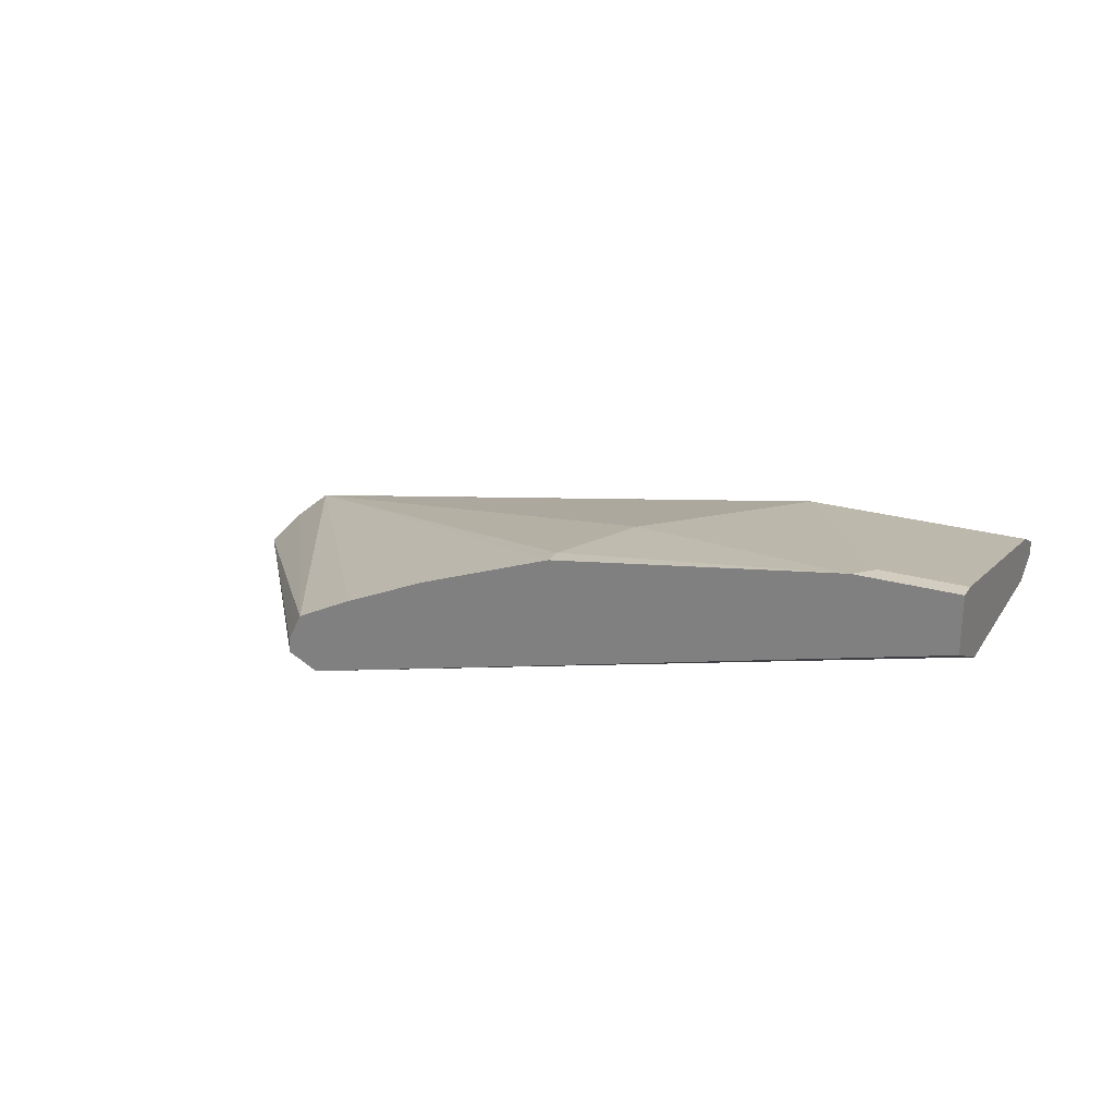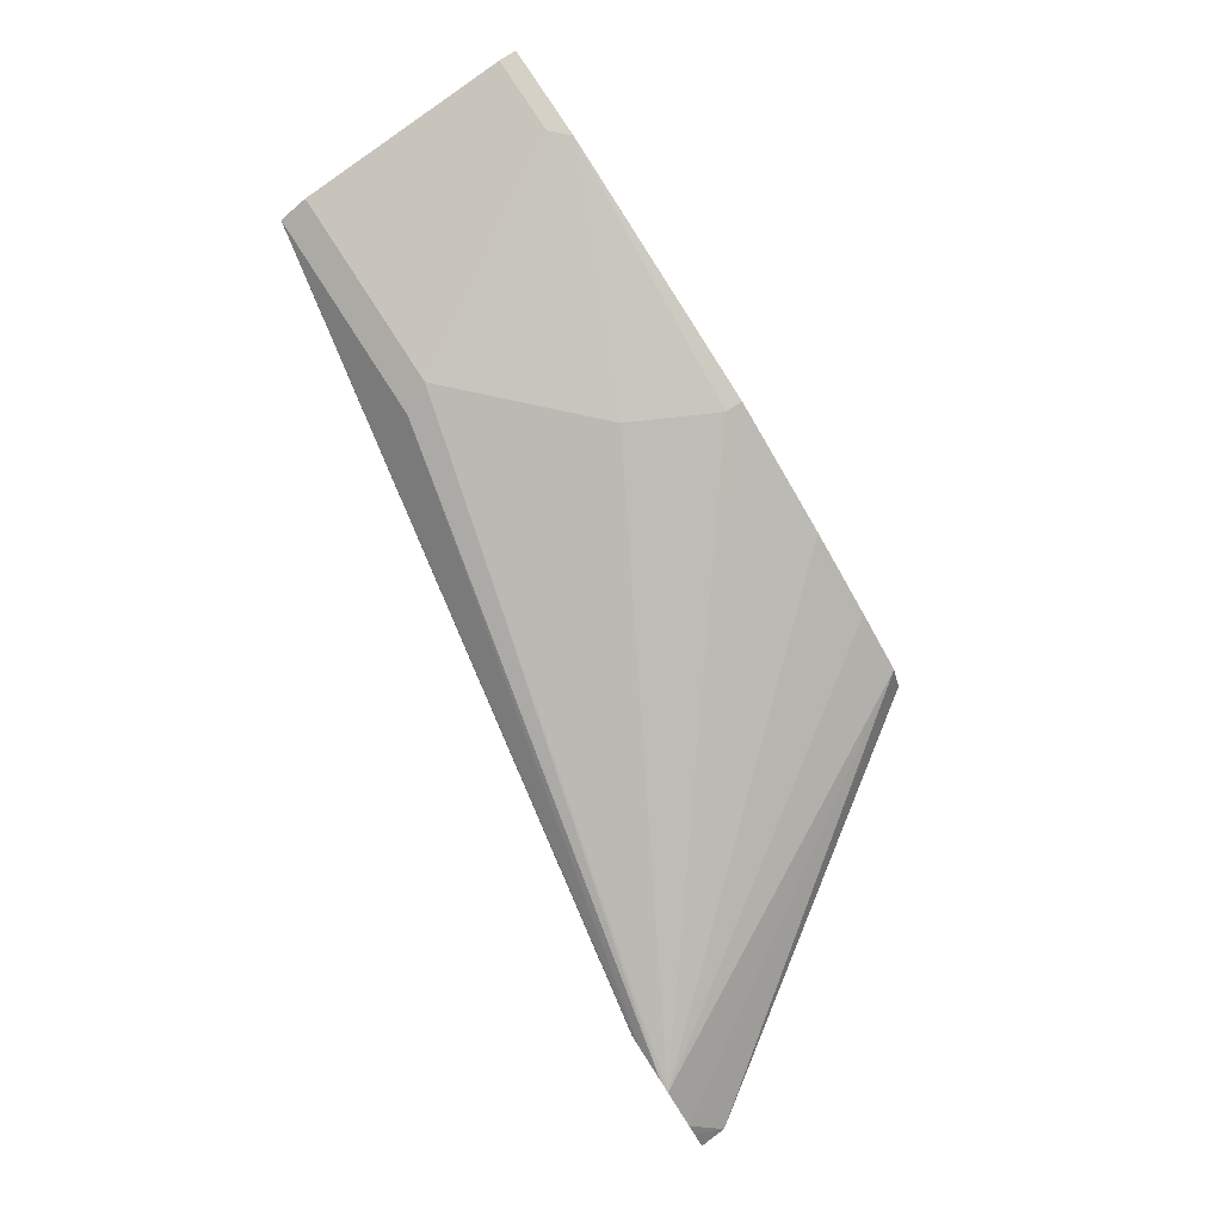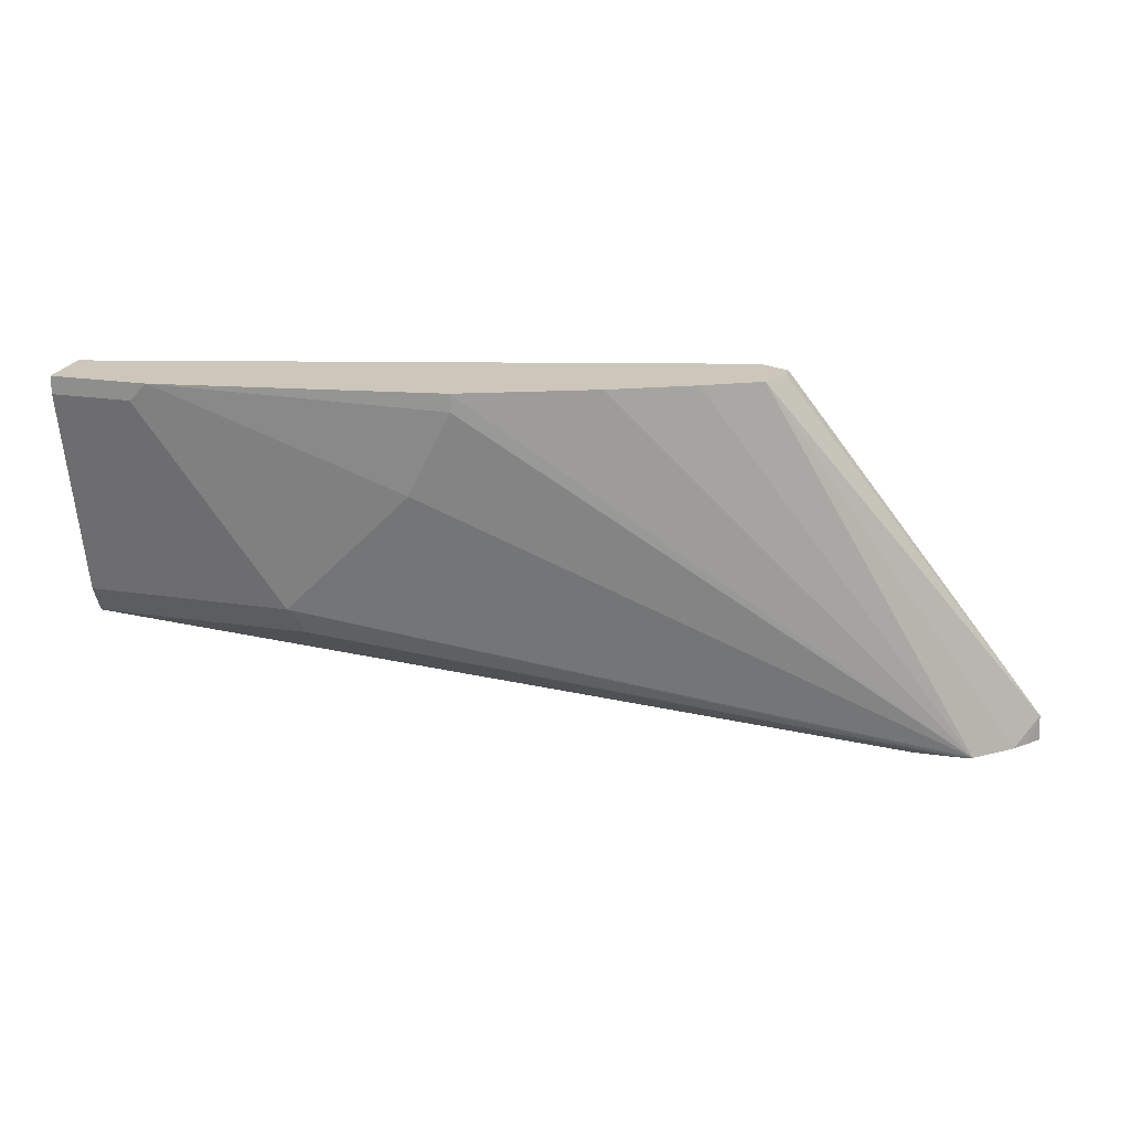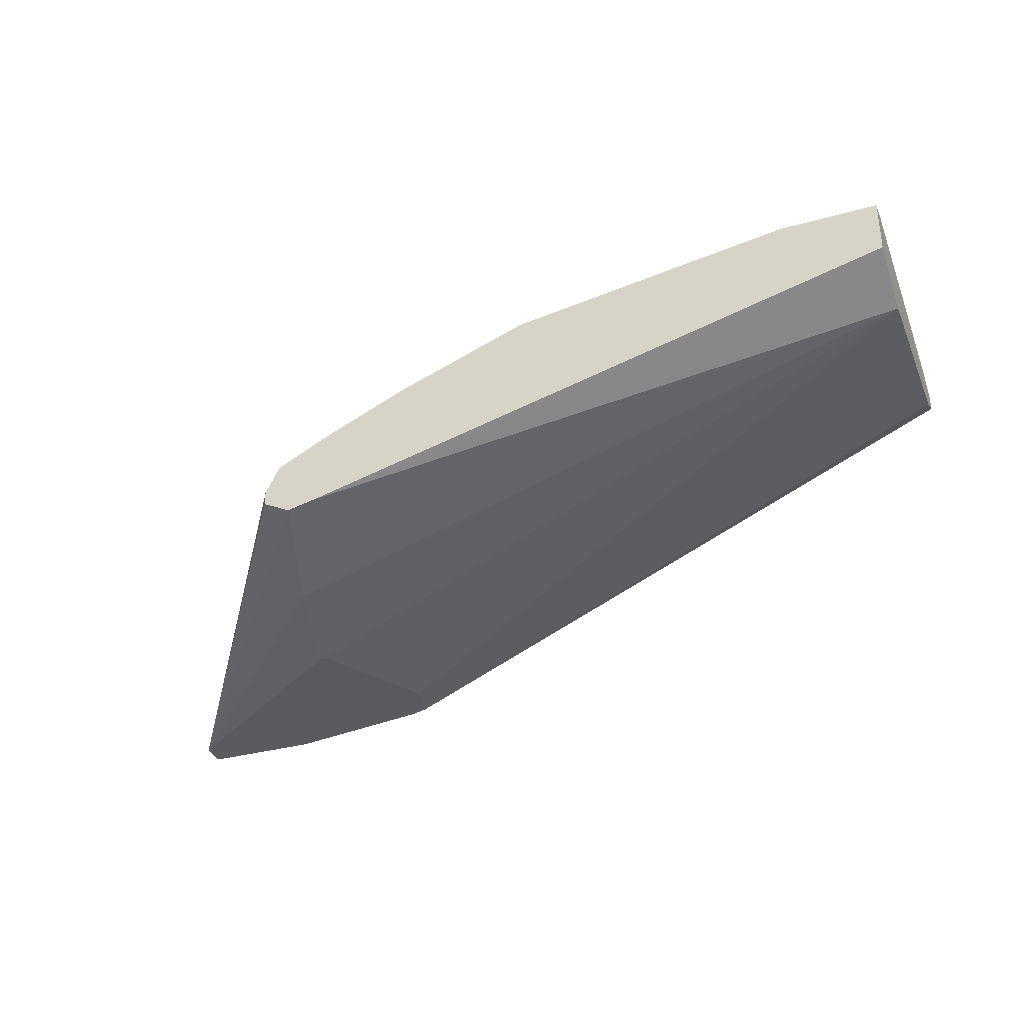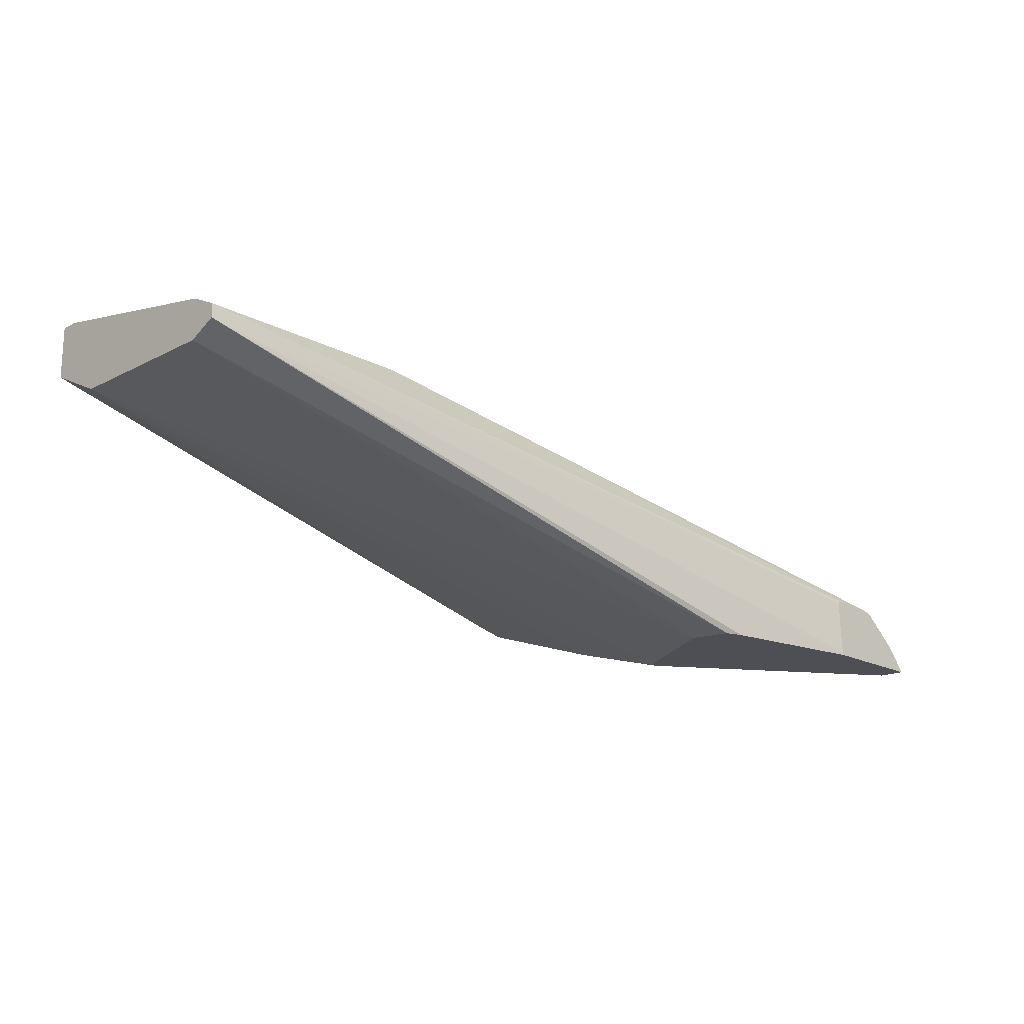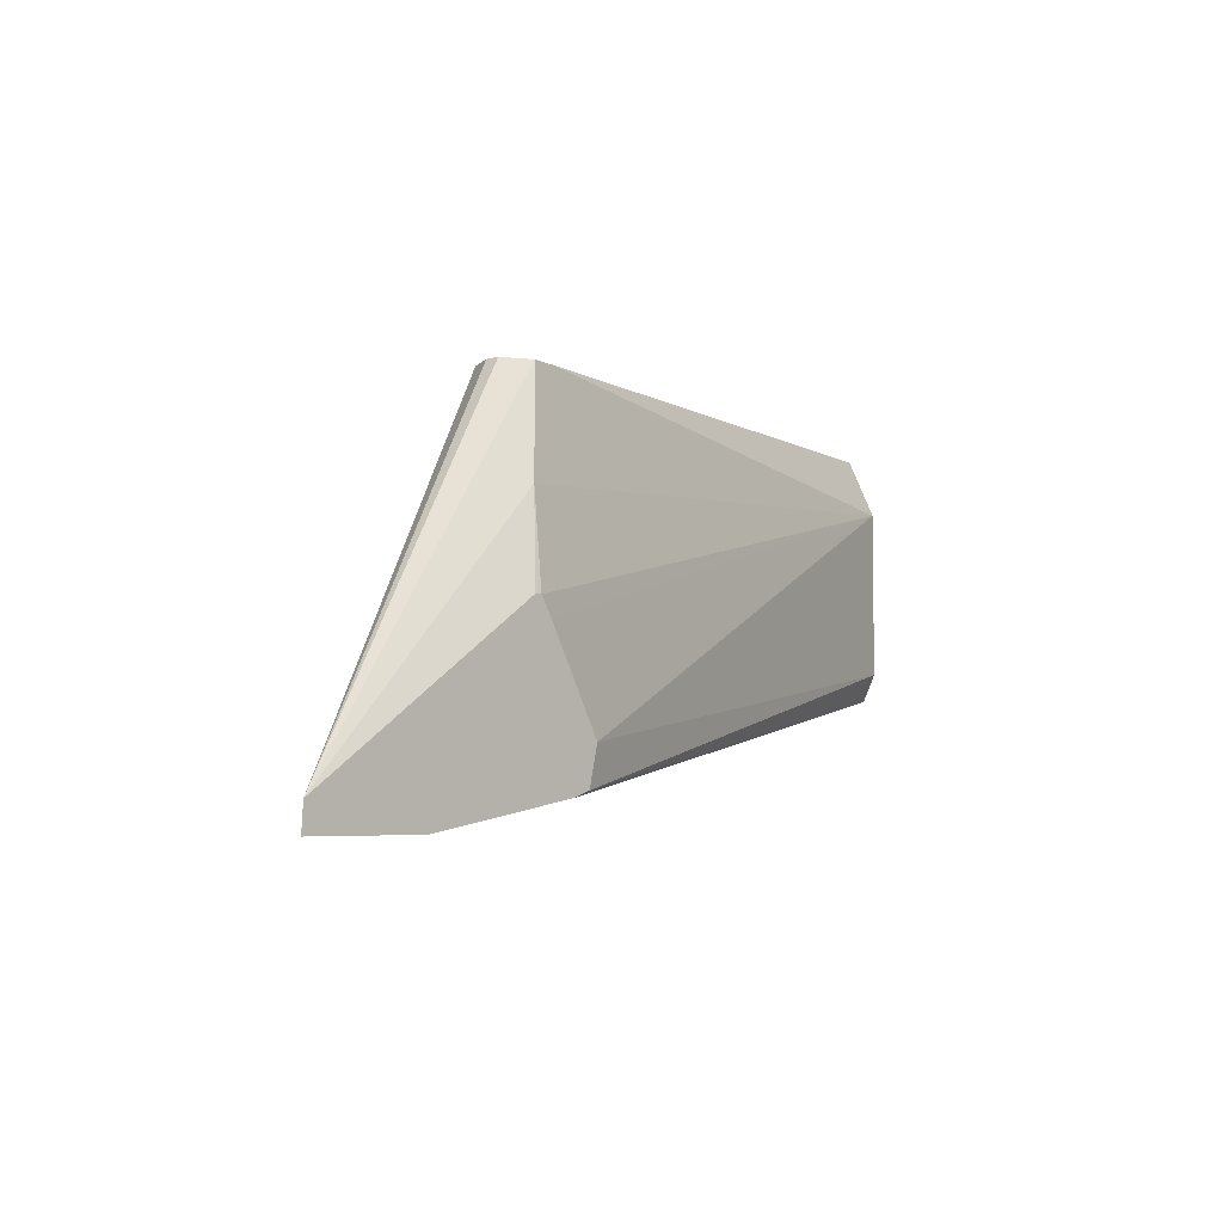
<metadata>
{"format":"obj","ext":"obj","renderer":"f3d","projection":"perspective","resolution":1024,"background":"white","views":[{"elev":24.6,"azim":-154.6,"up":"+Z"},{"elev":79.7,"azim":57.2,"up":"+Z"},{"elev":21.5,"azim":15.2,"up":"+Y"},{"elev":-33.3,"azim":-159.1,"up":"+Z"},{"elev":-18.4,"azim":-45.3,"up":"+Z"},{"elev":-4.8,"azim":133.4,"up":"+Y"}]}
</metadata>
<code>
v 0.2931 -0.01074 -0.01552
v 0.294 -0.01074 -0.03616
v 0.2936 -0.01074 -0.01455
v 0.002109 0.03624 0.0414
v 0.002109 0.03624 0.03623
v 0.2944 -0.01074 -0.03746
v 0.2978 -0.01074 -0.01449
v 0.08285 0.03624 0.0414
v 0.002109 0.04237 0.04447
v 0.002109 0.04659 0.03105
v 0.2319 0.001262 -0.03746
v 0.2384 -0.0009253 -0.03746
v 0.3378 -0.01074 -0.03746
v 0.3106 -0.01074 -0.01478
v 0.07765 0.04659 0.04658
v 0.002109 0.04659 0.04658
v 0.002109 0.1087 0.03105
v 0.2285 0.01536 -0.03746
v 0.3372 -0.001091 -0.03746
v 0.3328 -0.01074 -0.03146
v 0.3153 -0.01074 -0.01569
v 0.0932 0.0621 0.04658
v 0.03106 0.1242 0.06211
v 0.002109 0.1242 0.06211
v 0.002109 0.1191 0.03623
v 0.2227 0.1307 -0.01326
v 0.2459 0.09057 -0.02847
v 0.2516 0.05708 -0.03746
v 0.2476 0.05028 -0.03746
v 0.2433 0.1307 -0.005171
v 0.2402 0.1307 0.0008627
v 0.2381 0.1307 0.005181
v 0.3291 -0.01074 -0.02721
v 0.2542 0.05708 -0.03746
v 0.2329 0.1307 -0.01552
v 0.2394 0.1307 -0.01229
v 0.2433 0.1307 -0.01035
v 0.2321 0.1307 0.008193
v 0.2217 0.1307 0.01336
v 0.2174 0.1307 0.01552
v 0.1875 0.1307 0.02879
v 0.1398 0.1307 0.04658
v 0.1398 0.1242 0.04658
v 0.1242 0.09316 0.04658
v 0.03756 0.1307 0.06211
v 0.002109 0.1307 0.06211
v 0.002109 0.1307 0.04205
f 21 33 32
f 21 32 38
f 21 38 39
f 21 41 42
f 21 40 41
f 21 42 43
f 21 39 40
f 19 37 30
f 17 28 29
f 19 35 36
f 19 27 35
f 19 34 27
f 19 33 20
f 19 32 33
f 19 31 32
f 19 30 31
f 21 43 44
f 17 27 28
f 19 36 37
f 21 44 22
f 26 41 40
f 22 45 23
f 43 45 44
f 17 26 27
f 42 45 43
f 27 34 28
f 26 36 35
f 26 37 36
f 26 30 37
f 26 31 30
f 26 32 31
f 22 44 45
f 26 38 32
f 26 40 39
f 26 42 41
f 26 45 42
f 26 46 45
f 26 47 46
f 26 35 27
f 25 47 26
f 23 46 24
f 23 45 46
f 26 39 38
f 17 25 26
f 17 29 18
f 15 24 16
f 4 47 25
f 4 46 47
f 4 24 46
f 4 16 24
f 4 9 16
f 4 8 9
f 3 7 4
f 2 5 6
f 1 5 2
f 1 4 5
f 1 7 3
f 1 14 7
f 1 21 14
f 1 33 21
f 1 20 33
f 1 13 20
f 1 6 13
f 1 2 6
f 15 21 22
f 4 25 17
f 4 17 10
f 1 3 4
f 4 7 8
f 15 23 24
f 4 10 5
f 15 22 23
f 14 21 15
f 13 19 20
f 10 18 11
f 9 15 16
f 8 14 15
f 8 15 9
f 7 14 8
f 10 17 18
f 6 34 19
f 6 28 34
f 6 29 28
f 6 18 29
f 6 11 18
f 6 12 11
f 5 12 6
f 6 19 13
f 5 11 12
f 5 10 11

</code>
